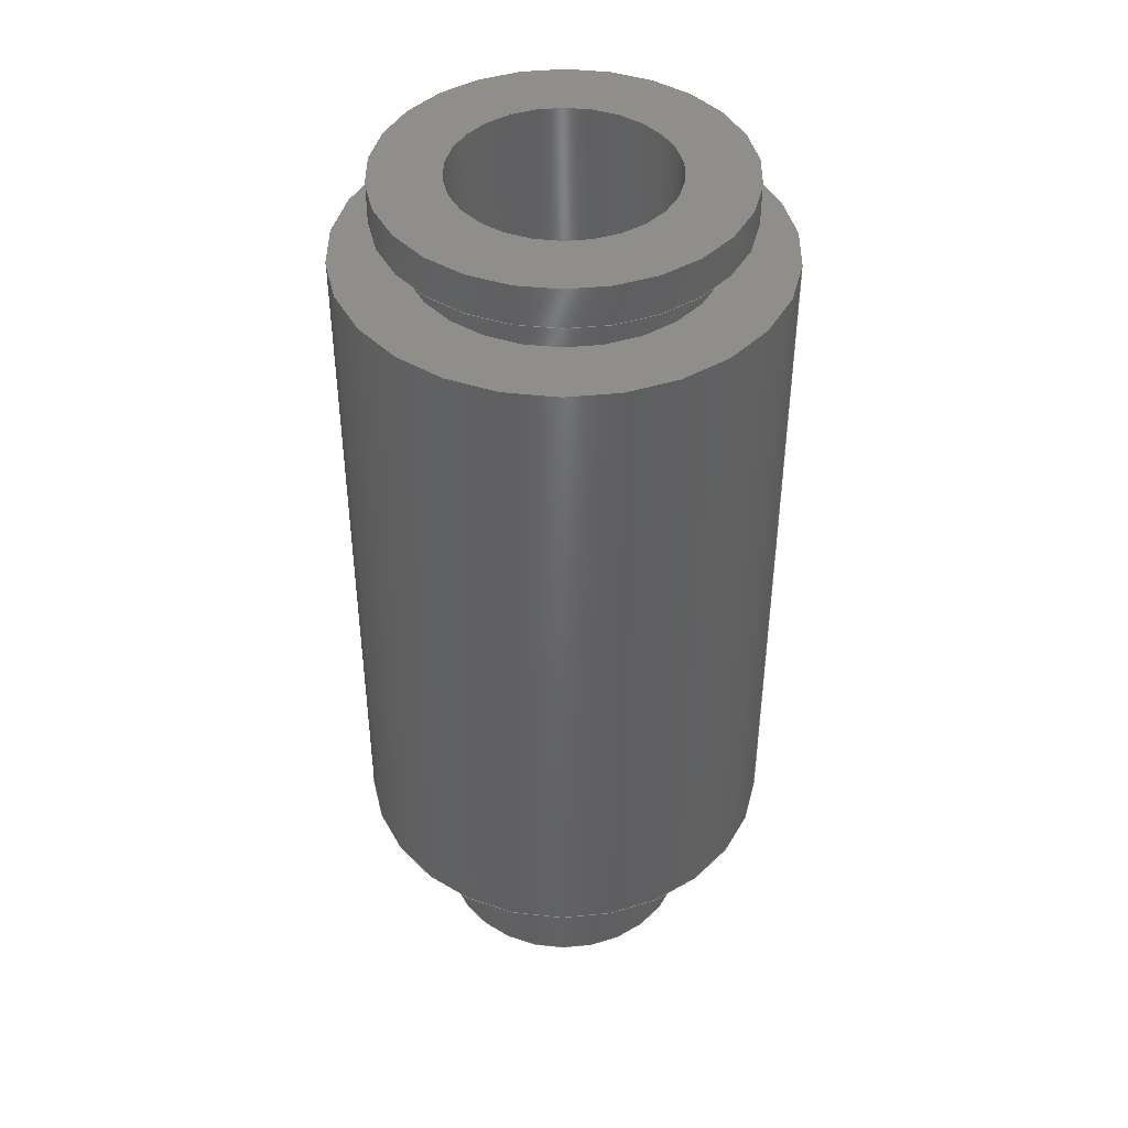
<metadata>
{"format":"step","ext":"step","renderer":"f3d","projection":"perspective","resolution":1024,"background":"white","views":[{"elev":43.2,"azim":7.4,"up":"+Z"}]}
</metadata>
<code>
ISO-10303-21;
DATA;
#1 = MECHANICAL_DESIGN_GEOMETRIC_PRESENTATION_REPRESENTATION( ' ', ( #7, #8, #9, #10, #11, #12, #13, #14, #15, #16, #17, #18, #19, #20 ), #6 );
#2 = PRODUCT_DEFINITION_CONTEXT( '', #21, 'design' );
#3 = APPLICATION_PROTOCOL_DEFINITION( 'international standard', 'automotive_design', 2001, #21 );
#4 = PRODUCT_CATEGORY_RELATIONSHIP( 'NONE', 'NONE', #22, #23 );
#5 = SHAPE_DEFINITION_REPRESENTATION( #24, #25 );
#6 =  ( GEOMETRIC_REPRESENTATION_CONTEXT( 3 )GLOBAL_UNCERTAINTY_ASSIGNED_CONTEXT( ( #26 ) )GLOBAL_UNIT_ASSIGNED_CONTEXT( ( #27, #28, #29 ) )REPRESENTATION_CONTEXT( 'NONE', 'WORKSPACE' ) );
#7 = STYLED_ITEM( '', ( #30 ), #31 );
#8 = STYLED_ITEM( '', ( #32 ), #33 );
#9 = STYLED_ITEM( '', ( #34 ), #35 );
#10 = STYLED_ITEM( '', ( #36 ), #37 );
#11 = STYLED_ITEM( '', ( #38 ), #39 );
#12 = STYLED_ITEM( '', ( #40 ), #41 );
#13 = STYLED_ITEM( '', ( #42 ), #43 );
#14 = STYLED_ITEM( '', ( #44 ), #45 );
#15 = STYLED_ITEM( '', ( #46 ), #47 );
#16 = STYLED_ITEM( '', ( #48 ), #49 );
#17 = STYLED_ITEM( '', ( #50 ), #51 );
#18 = STYLED_ITEM( '', ( #52 ), #53 );
#19 = STYLED_ITEM( '', ( #54 ), #55 );
#20 = STYLED_ITEM( '', ( #56 ), #57 );
#21 = APPLICATION_CONTEXT( 'core data for automotive mechanical design processes' );
#22 = PRODUCT_CATEGORY( 'part', 'NONE' );
#23 = PRODUCT_RELATED_PRODUCT_CATEGORY( 'detail', ' ', ( #58 ) );
#24 = PRODUCT_DEFINITION_SHAPE( 'NONE', 'NONE', #59 );
#25 = ADVANCED_BREP_SHAPE_REPRESENTATION( 'RS KQ2S04-M5A', ( #60, #61 ), #6 );
#26 = UNCERTAINTY_MEASURE_WITH_UNIT( LENGTH_MEASURE( 1e-17 ), #27, '', '' );
#27 =  ( CONVERSION_BASED_UNIT( 'METRE', #62 )LENGTH_UNIT(  )NAMED_UNIT( #63 ) );
#28 =  ( NAMED_UNIT( #64 )PLANE_ANGLE_UNIT(  )SI_UNIT( $, .RADIAN. ) );
#29 =  ( NAMED_UNIT( #64 )SI_UNIT( $, .STERADIAN. )SOLID_ANGLE_UNIT(  ) );
#30 = PRESENTATION_STYLE_ASSIGNMENT( ( #65 ) );
#31 = ADVANCED_FACE( '', ( #66, #67 ), #68, .F. );
#32 = PRESENTATION_STYLE_ASSIGNMENT( ( #69 ) );
#33 = ADVANCED_FACE( '', ( #70, #71 ), #72, .T. );
#34 = PRESENTATION_STYLE_ASSIGNMENT( ( #73 ) );
#35 = ADVANCED_FACE( '', ( #74, #75 ), #76, .T. );
#36 = PRESENTATION_STYLE_ASSIGNMENT( ( #77 ) );
#37 = ADVANCED_FACE( '', ( #78, #79 ), #80, .F. );
#38 = PRESENTATION_STYLE_ASSIGNMENT( ( #81 ) );
#39 = ADVANCED_FACE( '', ( #82, #83 ), #84, .T. );
#40 = PRESENTATION_STYLE_ASSIGNMENT( ( #85 ) );
#41 = ADVANCED_FACE( '', ( #86, #87 ), #88, .F. );
#42 = PRESENTATION_STYLE_ASSIGNMENT( ( #89 ) );
#43 = ADVANCED_FACE( '', ( #90, #91 ), #92, .T. );
#44 = PRESENTATION_STYLE_ASSIGNMENT( ( #93 ) );
#45 = ADVANCED_FACE( '', ( #94, #95 ), #96, .T. );
#46 = PRESENTATION_STYLE_ASSIGNMENT( ( #97 ) );
#47 = ADVANCED_FACE( '', ( #98, #99 ), #100, .T. );
#48 = PRESENTATION_STYLE_ASSIGNMENT( ( #101 ) );
#49 = ADVANCED_FACE( '', ( #102, #103 ), #104, .T. );
#50 = PRESENTATION_STYLE_ASSIGNMENT( ( #105 ) );
#51 = ADVANCED_FACE( '', ( #106, #107 ), #108, .T. );
#52 = PRESENTATION_STYLE_ASSIGNMENT( ( #109 ) );
#53 = ADVANCED_FACE( '', ( #110, #111 ), #112, .T. );
#54 = PRESENTATION_STYLE_ASSIGNMENT( ( #113 ) );
#55 = ADVANCED_FACE( '', ( #114, #115 ), #116, .F. );
#56 = PRESENTATION_STYLE_ASSIGNMENT( ( #117 ) );
#57 = ADVANCED_FACE( '', ( #118, #119 ), #120, .T. );
#58 = PRODUCT( 'RS KQ2S04-M5A', 'RS KQ2S04-M5A', 'PART-RS KQ2S04-M5A-DESC', ( #121 ) );
#59 = PRODUCT_DEFINITION( 'NONE', 'NONE', #122, #2 );
#60 = MANIFOLD_SOLID_BREP( 'RS KQ2S04-M5A', #123 );
#61 = AXIS2_PLACEMENT_3D( '', #124, #125, #126 );
#62 = LENGTH_MEASURE_WITH_UNIT( LENGTH_MEASURE( 1 ), #127 );
#63 = DIMENSIONAL_EXPONENTS( 1, 0, 0, 0, 0, 0, 0 );
#64 = DIMENSIONAL_EXPONENTS( 0, 0, 0, 0, 0, 0, 0 );
#65 = SURFACE_STYLE_USAGE( .BOTH., #128 );
#66 = FACE_BOUND( '', #129, .T. );
#67 = FACE_OUTER_BOUND( '', #130, .T. );
#68 = PLANE( '', #131 );
#69 = SURFACE_STYLE_USAGE( .BOTH., #132 );
#70 = FACE_BOUND( '', #133, .T. );
#71 = FACE_OUTER_BOUND( '', #134, .T. );
#72 = PLANE( '', #135 );
#73 = SURFACE_STYLE_USAGE( .BOTH., #136 );
#74 = FACE_OUTER_BOUND( '', #137, .T. );
#75 = FACE_OUTER_BOUND( '', #138, .T. );
#76 = CYLINDRICAL_SURFACE( '', #139, 0.00325 );
#77 = SURFACE_STYLE_USAGE( .BOTH., #140 );
#78 = FACE_OUTER_BOUND( '', #141, .T. );
#79 = FACE_OUTER_BOUND( '', #142, .T. );
#80 = CYLINDRICAL_SURFACE( '', #143, 0.002 );
#81 = SURFACE_STYLE_USAGE( .BOTH., #144 );
#82 = FACE_OUTER_BOUND( '', #145, .T. );
#83 = FACE_OUTER_BOUND( '', #146, .T. );
#84 = CYLINDRICAL_SURFACE( '', #147, 0.0025 );
#85 = SURFACE_STYLE_USAGE( .BOTH., #148 );
#86 = FACE_OUTER_BOUND( '', #149, .T. );
#87 = FACE_OUTER_BOUND( '', #150, .T. );
#88 = CYLINDRICAL_SURFACE( '', #151, 0.00275 );
#89 = SURFACE_STYLE_USAGE( .BOTH., #152 );
#90 = FACE_OUTER_BOUND( '', #153, .T. );
#91 = FACE_BOUND( '', #154, .T. );
#92 = PLANE( '', #155 );
#93 = SURFACE_STYLE_USAGE( .BOTH., #156 );
#94 = FACE_BOUND( '', #157, .T. );
#95 = FACE_OUTER_BOUND( '', #158, .T. );
#96 = PLANE( '', #159 );
#97 = SURFACE_STYLE_USAGE( .BOTH., #160 );
#98 = FACE_BOUND( '', #161, .T. );
#99 = FACE_OUTER_BOUND( '', #162, .T. );
#100 = PLANE( '', #163 );
#101 = SURFACE_STYLE_USAGE( .BOTH., #164 );
#102 = FACE_OUTER_BOUND( '', #165, .T. );
#103 = FACE_OUTER_BOUND( '', #166, .T. );
#104 = CYLINDRICAL_SURFACE( '', #167, 0.004 );
#105 = SURFACE_STYLE_USAGE( .BOTH., #168 );
#106 = FACE_OUTER_BOUND( '', #169, .T. );
#107 = FACE_OUTER_BOUND( '', #170, .T. );
#108 = CYLINDRICAL_SURFACE( '', #171, 0.00275 );
#109 = SURFACE_STYLE_USAGE( .BOTH., #172 );
#110 = FACE_OUTER_BOUND( '', #173, .T. );
#111 = FACE_BOUND( '', #174, .T. );
#112 = PLANE( '', #175 );
#113 = SURFACE_STYLE_USAGE( .BOTH., #176 );
#114 = FACE_OUTER_BOUND( '', #177, .T. );
#115 = FACE_OUTER_BOUND( '', #178, .T. );
#116 = CYLINDRICAL_SURFACE( '', #179, 0.0015 );
#117 = SURFACE_STYLE_USAGE( .BOTH., #180 );
#118 = FACE_BOUND( '', #181, .T. );
#119 = FACE_OUTER_BOUND( '', #182, .T. );
#120 = PLANE( '', #183 );
#121 = PRODUCT_CONTEXT( '', #21, 'mechanical' );
#122 = PRODUCT_DEFINITION_FORMATION_WITH_SPECIFIED_SOURCE( ' ', 'NONE', #58, .NOT_KNOWN. );
#123 = CLOSED_SHELL( '', ( #35, #45, #43, #37, #47, #53, #55, #33, #39, #57, #49, #31, #51, #41 ) );
#124 = CARTESIAN_POINT( '', ( 0, 0, 0 ) );
#125 = DIRECTION( '', ( 0, 0, 1 ) );
#126 = DIRECTION( '', ( 1, 0, 0 ) );
#127 =  ( LENGTH_UNIT(  )NAMED_UNIT( #63 )SI_UNIT( $, .METRE. ) );
#128 = SURFACE_SIDE_STYLE( '', ( #184 ) );
#129 = EDGE_LOOP( '', ( #185 ) );
#130 = EDGE_LOOP( '', ( #186 ) );
#131 = AXIS2_PLACEMENT_3D( '', #187, #188, #189 );
#132 = SURFACE_SIDE_STYLE( '', ( #190 ) );
#133 = EDGE_LOOP( '', ( #191 ) );
#134 = EDGE_LOOP( '', ( #192 ) );
#135 = AXIS2_PLACEMENT_3D( '', #193, #194, #195 );
#136 = SURFACE_SIDE_STYLE( '', ( #196 ) );
#137 = EDGE_LOOP( '', ( #197 ) );
#138 = EDGE_LOOP( '', ( #198 ) );
#139 = AXIS2_PLACEMENT_3D( '', #199, #200, #201 );
#140 = SURFACE_SIDE_STYLE( '', ( #202 ) );
#141 = EDGE_LOOP( '', ( #203 ) );
#142 = EDGE_LOOP( '', ( #204 ) );
#143 = AXIS2_PLACEMENT_3D( '', #205, #206, #207 );
#144 = SURFACE_SIDE_STYLE( '', ( #208 ) );
#145 = EDGE_LOOP( '', ( #209 ) );
#146 = EDGE_LOOP( '', ( #210 ) );
#147 = AXIS2_PLACEMENT_3D( '', #211, #212, #213 );
#148 = SURFACE_SIDE_STYLE( '', ( #214 ) );
#149 = EDGE_LOOP( '', ( #215 ) );
#150 = EDGE_LOOP( '', ( #216 ) );
#151 = AXIS2_PLACEMENT_3D( '', #217, #218, #219 );
#152 = SURFACE_SIDE_STYLE( '', ( #220 ) );
#153 = EDGE_LOOP( '', ( #221 ) );
#154 = EDGE_LOOP( '', ( #222 ) );
#155 = AXIS2_PLACEMENT_3D( '', #223, #224, #225 );
#156 = SURFACE_SIDE_STYLE( '', ( #226 ) );
#157 = EDGE_LOOP( '', ( #227 ) );
#158 = EDGE_LOOP( '', ( #228 ) );
#159 = AXIS2_PLACEMENT_3D( '', #229, #230, #231 );
#160 = SURFACE_SIDE_STYLE( '', ( #232 ) );
#161 = EDGE_LOOP( '', ( #233 ) );
#162 = EDGE_LOOP( '', ( #234 ) );
#163 = AXIS2_PLACEMENT_3D( '', #235, #236, #237 );
#164 = SURFACE_SIDE_STYLE( '', ( #238 ) );
#165 = EDGE_LOOP( '', ( #239 ) );
#166 = EDGE_LOOP( '', ( #240 ) );
#167 = AXIS2_PLACEMENT_3D( '', #241, #242, #243 );
#168 = SURFACE_SIDE_STYLE( '', ( #244 ) );
#169 = EDGE_LOOP( '', ( #245 ) );
#170 = EDGE_LOOP( '', ( #246 ) );
#171 = AXIS2_PLACEMENT_3D( '', #247, #248, #249 );
#172 = SURFACE_SIDE_STYLE( '', ( #250 ) );
#173 = EDGE_LOOP( '', ( #251 ) );
#174 = EDGE_LOOP( '', ( #252 ) );
#175 = AXIS2_PLACEMENT_3D( '', #253, #254, #255 );
#176 = SURFACE_SIDE_STYLE( '', ( #256 ) );
#177 = EDGE_LOOP( '', ( #257 ) );
#178 = EDGE_LOOP( '', ( #258 ) );
#179 = AXIS2_PLACEMENT_3D( '', #259, #260, #261 );
#180 = SURFACE_SIDE_STYLE( '', ( #262 ) );
#181 = EDGE_LOOP( '', ( #263 ) );
#182 = EDGE_LOOP( '', ( #264 ) );
#183 = AXIS2_PLACEMENT_3D( '', #265, #266, #267 );
#184 = SURFACE_STYLE_FILL_AREA( #268 );
#185 = ORIENTED_EDGE( '', *, *, #269, .F. );
#186 = ORIENTED_EDGE( '', *, *, #270, .T. );
#187 = CARTESIAN_POINT( '', ( 0.003735, 0, 0.0131 ) );
#188 = DIRECTION( '', ( 0, 0, -1 ) );
#189 = DIRECTION( '', ( -1, 0, 0 ) );
#190 = SURFACE_STYLE_FILL_AREA( #271 );
#191 = ORIENTED_EDGE( '', *, *, #272, .T. );
#192 = ORIENTED_EDGE( '', *, *, #273, .F. );
#193 = CARTESIAN_POINT( '', ( 0.002587, 0, -0.003 ) );
#194 = DIRECTION( '', ( 0, 0, -1 ) );
#195 = DIRECTION( '', ( -1, 0, 0 ) );
#196 = SURFACE_STYLE_FILL_AREA( #274 );
#197 = ORIENTED_EDGE( '', *, *, #275, .T. );
#198 = ORIENTED_EDGE( '', *, *, #276, .F. );
#199 = CARTESIAN_POINT( '', ( 0, 0, 0.0073 ) );
#200 = DIRECTION( '', ( -0, -0, -1 ) );
#201 = DIRECTION( '', ( 1, 0, 0 ) );
#202 = SURFACE_STYLE_FILL_AREA( #277 );
#203 = ORIENTED_EDGE( '', *, *, #278, .T. );
#204 = ORIENTED_EDGE( '', *, *, #279, .F. );
#205 = CARTESIAN_POINT( '', ( 0, 0, 0.0073 ) );
#206 = DIRECTION( '', ( -0, -0, -1 ) );
#207 = DIRECTION( '', ( 1, 0, 0 ) );
#208 = SURFACE_STYLE_FILL_AREA( #280 );
#209 = ORIENTED_EDGE( '', *, *, #273, .T. );
#210 = ORIENTED_EDGE( '', *, *, #281, .F. );
#211 = CARTESIAN_POINT( '', ( 0, 0, 0.0073 ) );
#212 = DIRECTION( '', ( -0, -0, -1 ) );
#213 = DIRECTION( '', ( 1, 0, 0 ) );
#214 = SURFACE_STYLE_FILL_AREA( #282 );
#215 = ORIENTED_EDGE( '', *, *, #283, .F. );
#216 = ORIENTED_EDGE( '', *, *, #284, .T. );
#217 = CARTESIAN_POINT( '', ( 0, 0, 0.0073 ) );
#218 = DIRECTION( '', ( -0, -0, -1 ) );
#219 = DIRECTION( '', ( 1, 0, 0 ) );
#220 = SURFACE_STYLE_FILL_AREA( #285 );
#221 = ORIENTED_EDGE( '', *, *, #276, .T. );
#222 = ORIENTED_EDGE( '', *, *, #278, .F. );
#223 = CARTESIAN_POINT( '', ( 0.001563, 0, 0.0146 ) );
#224 = DIRECTION( '', ( 0, 0, 1 ) );
#225 = DIRECTION( '', ( 1, 0, 0 ) );
#226 = SURFACE_STYLE_FILL_AREA( #286 );
#227 = ORIENTED_EDGE( '', *, *, #287, .T. );
#228 = ORIENTED_EDGE( '', *, *, #275, .F. );
#229 = CARTESIAN_POINT( '', ( 0.003216, 0, 0.01385 ) );
#230 = DIRECTION( '', ( 0, 0, -1 ) );
#231 = DIRECTION( '', ( -1, 0, 0 ) );
#232 = SURFACE_STYLE_FILL_AREA( #288 );
#233 = ORIENTED_EDGE( '', *, *, #279, .T. );
#234 = ORIENTED_EDGE( '', *, *, #284, .F. );
#235 = CARTESIAN_POINT( '', ( 0.002279, 0, 0.00205 ) );
#236 = DIRECTION( '', ( 0, 0, -1 ) );
#237 = DIRECTION( '', ( -1, 0, 0 ) );
#238 = SURFACE_STYLE_FILL_AREA( #289 );
#239 = ORIENTED_EDGE( '', *, *, #290, .T. );
#240 = ORIENTED_EDGE( '', *, *, #270, .F. );
#241 = CARTESIAN_POINT( '', ( 0, 0, 0.0073 ) );
#242 = DIRECTION( '', ( -0, -0, -1 ) );
#243 = DIRECTION( '', ( 1, 0, 0 ) );
#244 = SURFACE_STYLE_FILL_AREA( #291 );
#245 = ORIENTED_EDGE( '', *, *, #269, .T. );
#246 = ORIENTED_EDGE( '', *, *, #287, .F. );
#247 = CARTESIAN_POINT( '', ( 0, 0, 0.0073 ) );
#248 = DIRECTION( '', ( -0, -0, -1 ) );
#249 = DIRECTION( '', ( 1, 0, 0 ) );
#250 = SURFACE_STYLE_FILL_AREA( #292 );
#251 = ORIENTED_EDGE( '', *, *, #283, .T. );
#252 = ORIENTED_EDGE( '', *, *, #293, .F. );
#253 = CARTESIAN_POINT( '', ( 0.002357, 0, 0.0013 ) );
#254 = DIRECTION( '', ( 0, 0, 1 ) );
#255 = DIRECTION( '', ( 1, 0, 0 ) );
#256 = SURFACE_STYLE_FILL_AREA( #294 );
#257 = ORIENTED_EDGE( '', *, *, #293, .T. );
#258 = ORIENTED_EDGE( '', *, *, #272, .F. );
#259 = CARTESIAN_POINT( '', ( 0, 0, 0.0073 ) );
#260 = DIRECTION( '', ( -0, -0, -1 ) );
#261 = DIRECTION( '', ( 1, 0, 0 ) );
#262 = SURFACE_STYLE_FILL_AREA( #295 );
#263 = ORIENTED_EDGE( '', *, *, #281, .T. );
#264 = ORIENTED_EDGE( '', *, *, #290, .F. );
#265 = CARTESIAN_POINT( '', ( 0.003566, 0, -1.084e-19 ) );
#266 = DIRECTION( '', ( 0, 0, -1 ) );
#267 = DIRECTION( '', ( -1, 0, 0 ) );
#268 = FILL_AREA_STYLE( '', ( #296 ) );
#269 = EDGE_CURVE( '', #297, #297, #298, .T. );
#270 = EDGE_CURVE( '', #299, #299, #300, .T. );
#271 = FILL_AREA_STYLE( '', ( #301 ) );
#272 = EDGE_CURVE( '', #302, #302, #303, .T. );
#273 = EDGE_CURVE( '', #304, #304, #305, .T. );
#274 = FILL_AREA_STYLE( '', ( #306 ) );
#275 = EDGE_CURVE( '', #307, #307, #308, .T. );
#276 = EDGE_CURVE( '', #309, #309, #310, .T. );
#277 = FILL_AREA_STYLE( '', ( #311 ) );
#278 = EDGE_CURVE( '', #312, #312, #313, .T. );
#279 = EDGE_CURVE( '', #314, #314, #315, .T. );
#280 = FILL_AREA_STYLE( '', ( #316 ) );
#281 = EDGE_CURVE( '', #317, #317, #318, .T. );
#282 = FILL_AREA_STYLE( '', ( #319 ) );
#283 = EDGE_CURVE( '', #320, #320, #321, .T. );
#284 = EDGE_CURVE( '', #322, #322, #323, .T. );
#285 = FILL_AREA_STYLE( '', ( #324 ) );
#286 = FILL_AREA_STYLE( '', ( #325 ) );
#287 = EDGE_CURVE( '', #326, #326, #327, .T. );
#288 = FILL_AREA_STYLE( '', ( #328 ) );
#289 = FILL_AREA_STYLE( '', ( #329 ) );
#290 = EDGE_CURVE( '', #330, #330, #331, .T. );
#291 = FILL_AREA_STYLE( '', ( #332 ) );
#292 = FILL_AREA_STYLE( '', ( #333 ) );
#293 = EDGE_CURVE( '', #334, #334, #335, .T. );
#294 = FILL_AREA_STYLE( '', ( #336 ) );
#295 = FILL_AREA_STYLE( '', ( #337 ) );
#296 = FILL_AREA_STYLE_COLOUR( '', #338 );
#297 = VERTEX_POINT( '', #339 );
#298 = CIRCLE( '', #340, 0.00275 );
#299 = VERTEX_POINT( '', #341 );
#300 = CIRCLE( '', #342, 0.004 );
#301 = FILL_AREA_STYLE_COLOUR( '', #343 );
#302 = VERTEX_POINT( '', #344 );
#303 = CIRCLE( '', #345, 0.0015 );
#304 = VERTEX_POINT( '', #346 );
#305 = CIRCLE( '', #347, 0.0025 );
#306 = FILL_AREA_STYLE_COLOUR( '', #348 );
#307 = VERTEX_POINT( '', #349 );
#308 = CIRCLE( '', #350, 0.00325 );
#309 = VERTEX_POINT( '', #351 );
#310 = CIRCLE( '', #352, 0.00325 );
#311 = FILL_AREA_STYLE_COLOUR( '', #353 );
#312 = VERTEX_POINT( '', #354 );
#313 = CIRCLE( '', #355, 0.002 );
#314 = VERTEX_POINT( '', #356 );
#315 = CIRCLE( '', #357, 0.002 );
#316 = FILL_AREA_STYLE_COLOUR( '', #358 );
#317 = VERTEX_POINT( '', #359 );
#318 = CIRCLE( '', #360, 0.0025 );
#319 = FILL_AREA_STYLE_COLOUR( '', #361 );
#320 = VERTEX_POINT( '', #362 );
#321 = CIRCLE( '', #363, 0.00275 );
#322 = VERTEX_POINT( '', #364 );
#323 = CIRCLE( '', #365, 0.00275 );
#324 = FILL_AREA_STYLE_COLOUR( '', #366 );
#325 = FILL_AREA_STYLE_COLOUR( '', #367 );
#326 = VERTEX_POINT( '', #368 );
#327 = CIRCLE( '', #369, 0.00275 );
#328 = FILL_AREA_STYLE_COLOUR( '', #370 );
#329 = FILL_AREA_STYLE_COLOUR( '', #371 );
#330 = VERTEX_POINT( '', #372 );
#331 = CIRCLE( '', #373, 0.004 );
#332 = FILL_AREA_STYLE_COLOUR( '', #374 );
#333 = FILL_AREA_STYLE_COLOUR( '', #375 );
#334 = VERTEX_POINT( '', #376 );
#335 = CIRCLE( '', #377, 0.0015 );
#336 = FILL_AREA_STYLE_COLOUR( '', #378 );
#337 = FILL_AREA_STYLE_COLOUR( '', #379 );
#338 = COLOUR_RGB( '', 0, 1, 0 );
#339 = CARTESIAN_POINT( '', ( 0.00275, 0, 0.0131 ) );
#340 = AXIS2_PLACEMENT_3D( '', #380, #381, #382 );
#341 = CARTESIAN_POINT( '', ( 0.004, 0, 0.0131 ) );
#342 = AXIS2_PLACEMENT_3D( '', #383, #384, #385 );
#343 = COLOUR_RGB( '', 0, 1, 0 );
#344 = CARTESIAN_POINT( '', ( 0.0015, 0, -0.003 ) );
#345 = AXIS2_PLACEMENT_3D( '', #386, #387, #388 );
#346 = CARTESIAN_POINT( '', ( 0.0025, 0, -0.003 ) );
#347 = AXIS2_PLACEMENT_3D( '', #389, #390, #391 );
#348 = COLOUR_RGB( '', 0, 1, 0 );
#349 = CARTESIAN_POINT( '', ( 0.00325, 0, 0.01385 ) );
#350 = AXIS2_PLACEMENT_3D( '', #392, #393, #394 );
#351 = CARTESIAN_POINT( '', ( 0.00325, 0, 0.0146 ) );
#352 = AXIS2_PLACEMENT_3D( '', #395, #396, #397 );
#353 = COLOUR_RGB( '', 0, 1, 0 );
#354 = CARTESIAN_POINT( '', ( 0.002, 0, 0.0146 ) );
#355 = AXIS2_PLACEMENT_3D( '', #398, #399, #400 );
#356 = CARTESIAN_POINT( '', ( 0.002, 0, 0.00205 ) );
#357 = AXIS2_PLACEMENT_3D( '', #401, #402, #403 );
#358 = COLOUR_RGB( '', 0, 1, 0 );
#359 = CARTESIAN_POINT( '', ( 0.0025, 0, 0 ) );
#360 = AXIS2_PLACEMENT_3D( '', #404, #405, #406 );
#361 = COLOUR_RGB( '', 0, 1, 0 );
#362 = CARTESIAN_POINT( '', ( 0.00275, 0, 0.0013 ) );
#363 = AXIS2_PLACEMENT_3D( '', #407, #408, #409 );
#364 = CARTESIAN_POINT( '', ( 0.00275, 0, 0.00205 ) );
#365 = AXIS2_PLACEMENT_3D( '', #410, #411, #412 );
#366 = COLOUR_RGB( '', 0, 1, 0 );
#367 = COLOUR_RGB( '', 0, 1, 0 );
#368 = CARTESIAN_POINT( '', ( 0.00275, 0, 0.01385 ) );
#369 = AXIS2_PLACEMENT_3D( '', #413, #414, #415 );
#370 = COLOUR_RGB( '', 0, 1, 0 );
#371 = COLOUR_RGB( '', 0, 1, 0 );
#372 = CARTESIAN_POINT( '', ( 0.004, 0, 0 ) );
#373 = AXIS2_PLACEMENT_3D( '', #416, #417, #418 );
#374 = COLOUR_RGB( '', 0, 1, 0 );
#375 = COLOUR_RGB( '', 0, 1, 0 );
#376 = CARTESIAN_POINT( '', ( 0.0015, 0, 0.0013 ) );
#377 = AXIS2_PLACEMENT_3D( '', #419, #420, #421 );
#378 = COLOUR_RGB( '', 0, 1, 0 );
#379 = COLOUR_RGB( '', 0, 1, 0 );
#380 = CARTESIAN_POINT( '', ( 0, 0, 0.0131 ) );
#381 = DIRECTION( '', ( 0, 0, 1 ) );
#382 = DIRECTION( '', ( 1, 0, 0 ) );
#383 = CARTESIAN_POINT( '', ( 0, 0, 0.0131 ) );
#384 = DIRECTION( '', ( 0, 0, 1 ) );
#385 = DIRECTION( '', ( 1, 0, 0 ) );
#386 = CARTESIAN_POINT( '', ( 0, 0, -0.003 ) );
#387 = DIRECTION( '', ( 0, 0, 1 ) );
#388 = DIRECTION( '', ( 1, 0, 0 ) );
#389 = CARTESIAN_POINT( '', ( 0, 0, -0.003 ) );
#390 = DIRECTION( '', ( 0, 0, 1 ) );
#391 = DIRECTION( '', ( 1, 0, 0 ) );
#392 = CARTESIAN_POINT( '', ( 0, 0, 0.01385 ) );
#393 = DIRECTION( '', ( 0, 0, 1 ) );
#394 = DIRECTION( '', ( 1, 0, 0 ) );
#395 = CARTESIAN_POINT( '', ( 0, 0, 0.0146 ) );
#396 = DIRECTION( '', ( 0, 0, 1 ) );
#397 = DIRECTION( '', ( 1, 0, 0 ) );
#398 = CARTESIAN_POINT( '', ( 0, 0, 0.0146 ) );
#399 = DIRECTION( '', ( 0, 0, 1 ) );
#400 = DIRECTION( '', ( 1, 0, 0 ) );
#401 = CARTESIAN_POINT( '', ( 0, 0, 0.00205 ) );
#402 = DIRECTION( '', ( 0, 0, 1 ) );
#403 = DIRECTION( '', ( 1, 0, 0 ) );
#404 = CARTESIAN_POINT( '', ( 0, 0, 0 ) );
#405 = DIRECTION( '', ( 0, 0, 1 ) );
#406 = DIRECTION( '', ( 1, 0, 0 ) );
#407 = CARTESIAN_POINT( '', ( 0, 0, 0.0013 ) );
#408 = DIRECTION( '', ( 0, 0, 1 ) );
#409 = DIRECTION( '', ( 1, 0, 0 ) );
#410 = CARTESIAN_POINT( '', ( 0, 0, 0.00205 ) );
#411 = DIRECTION( '', ( 0, 0, 1 ) );
#412 = DIRECTION( '', ( 1, 0, 0 ) );
#413 = CARTESIAN_POINT( '', ( 0, 0, 0.01385 ) );
#414 = DIRECTION( '', ( 0, 0, 1 ) );
#415 = DIRECTION( '', ( 1, 0, 0 ) );
#416 = CARTESIAN_POINT( '', ( 0, 0, 0 ) );
#417 = DIRECTION( '', ( 0, 0, 1 ) );
#418 = DIRECTION( '', ( 1, 0, 0 ) );
#419 = CARTESIAN_POINT( '', ( 0, 0, 0.0013 ) );
#420 = DIRECTION( '', ( 0, 0, 1 ) );
#421 = DIRECTION( '', ( 1, 0, 0 ) );
ENDSEC;
END-ISO-10303-21;

</code>
